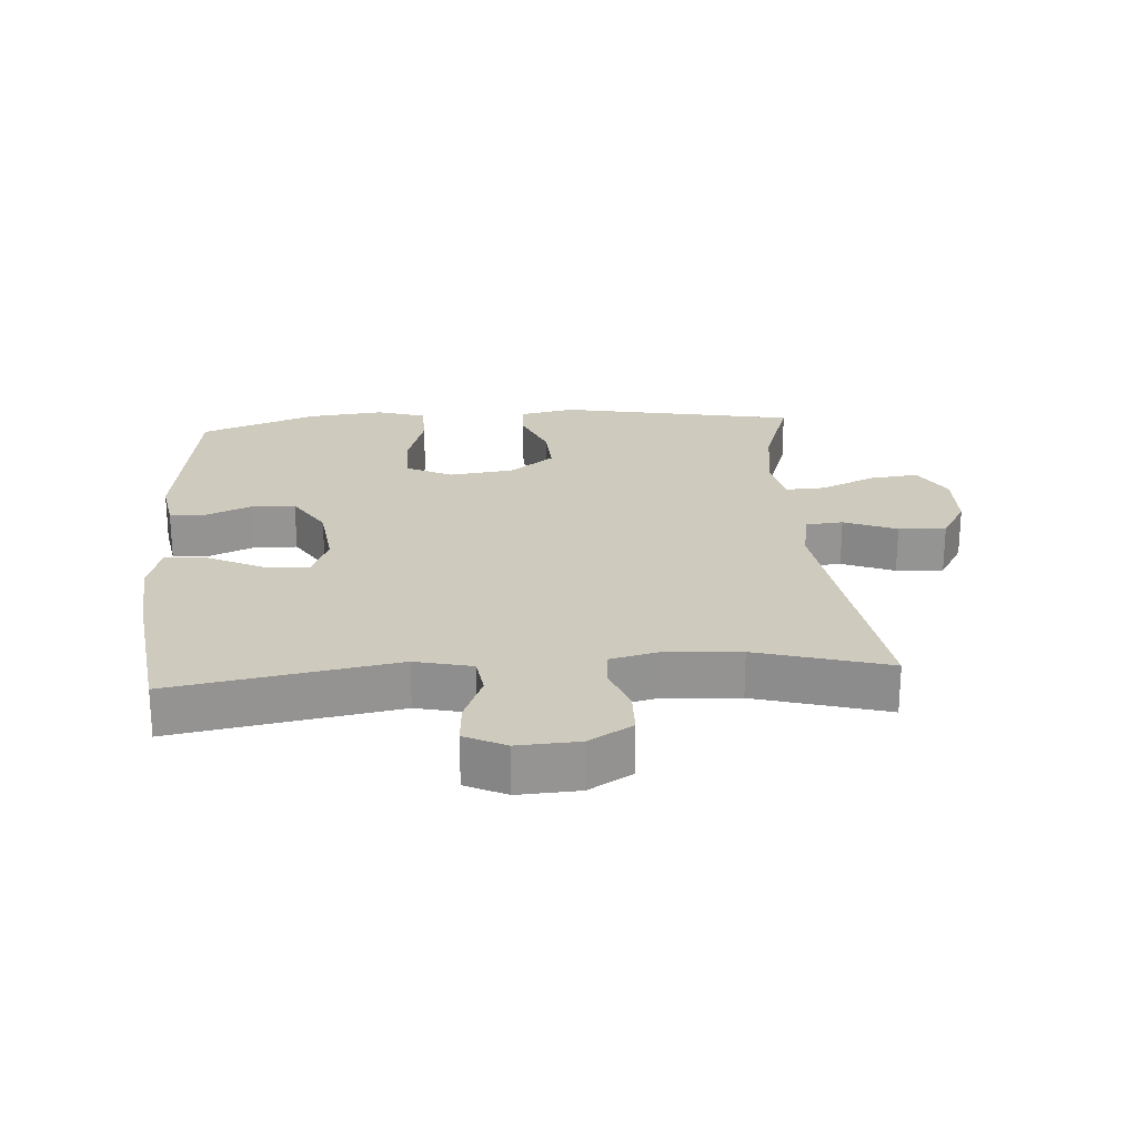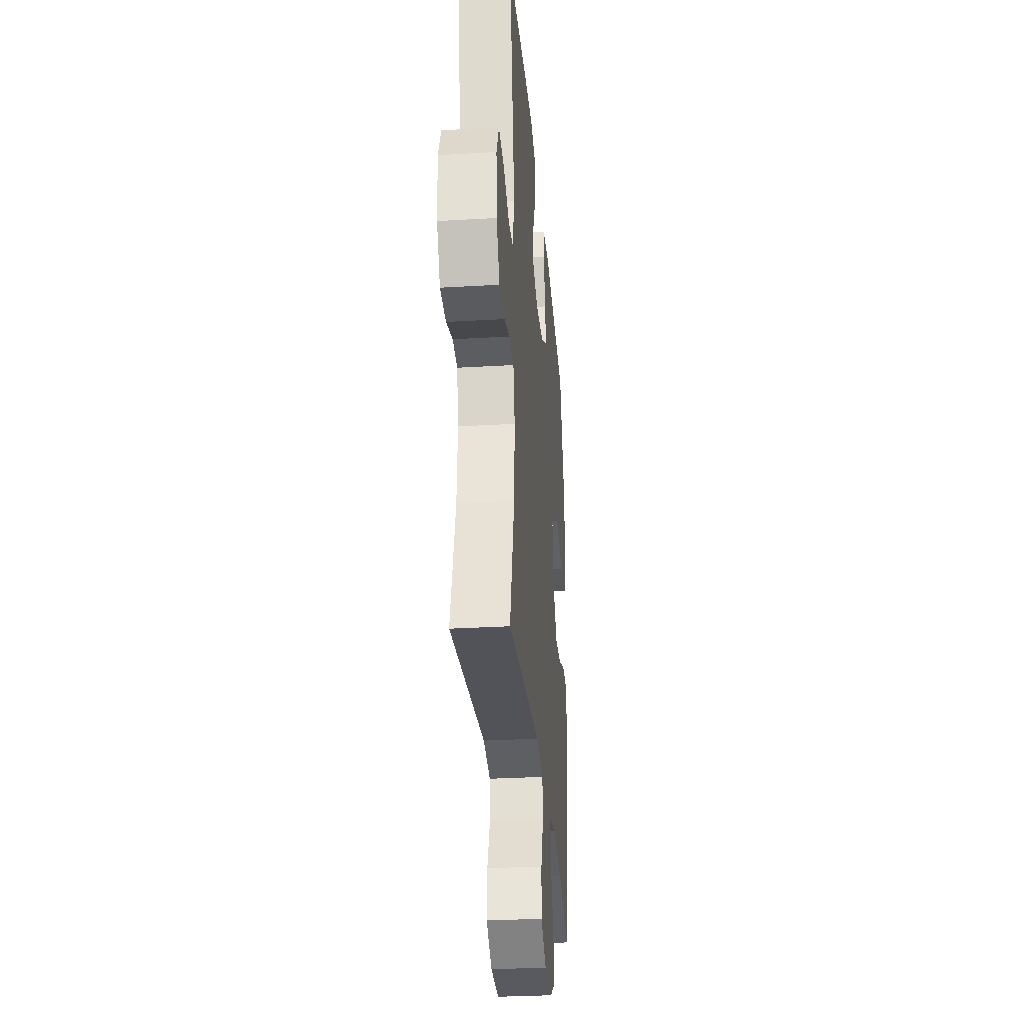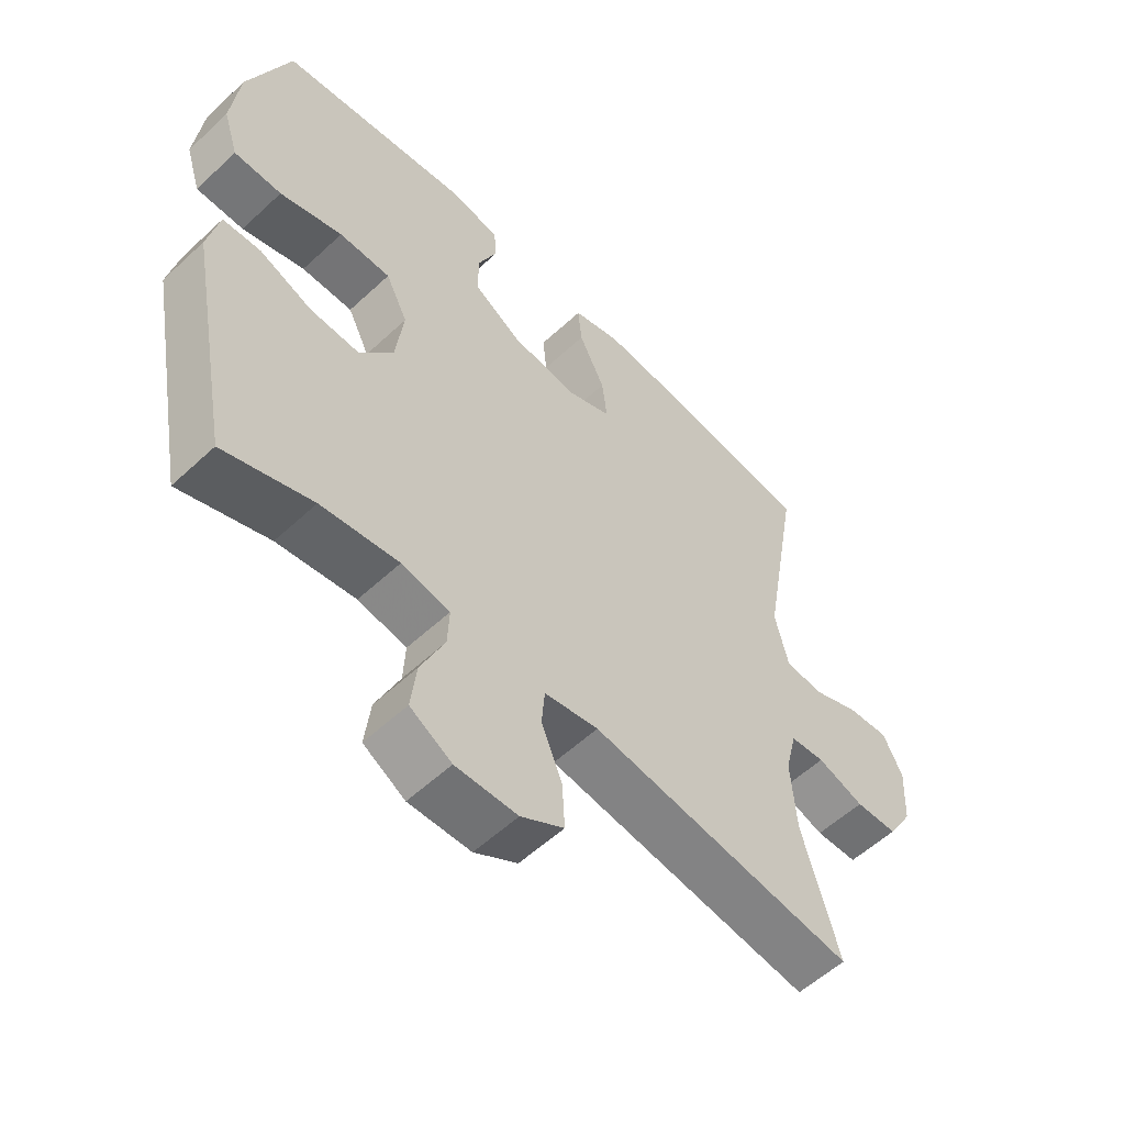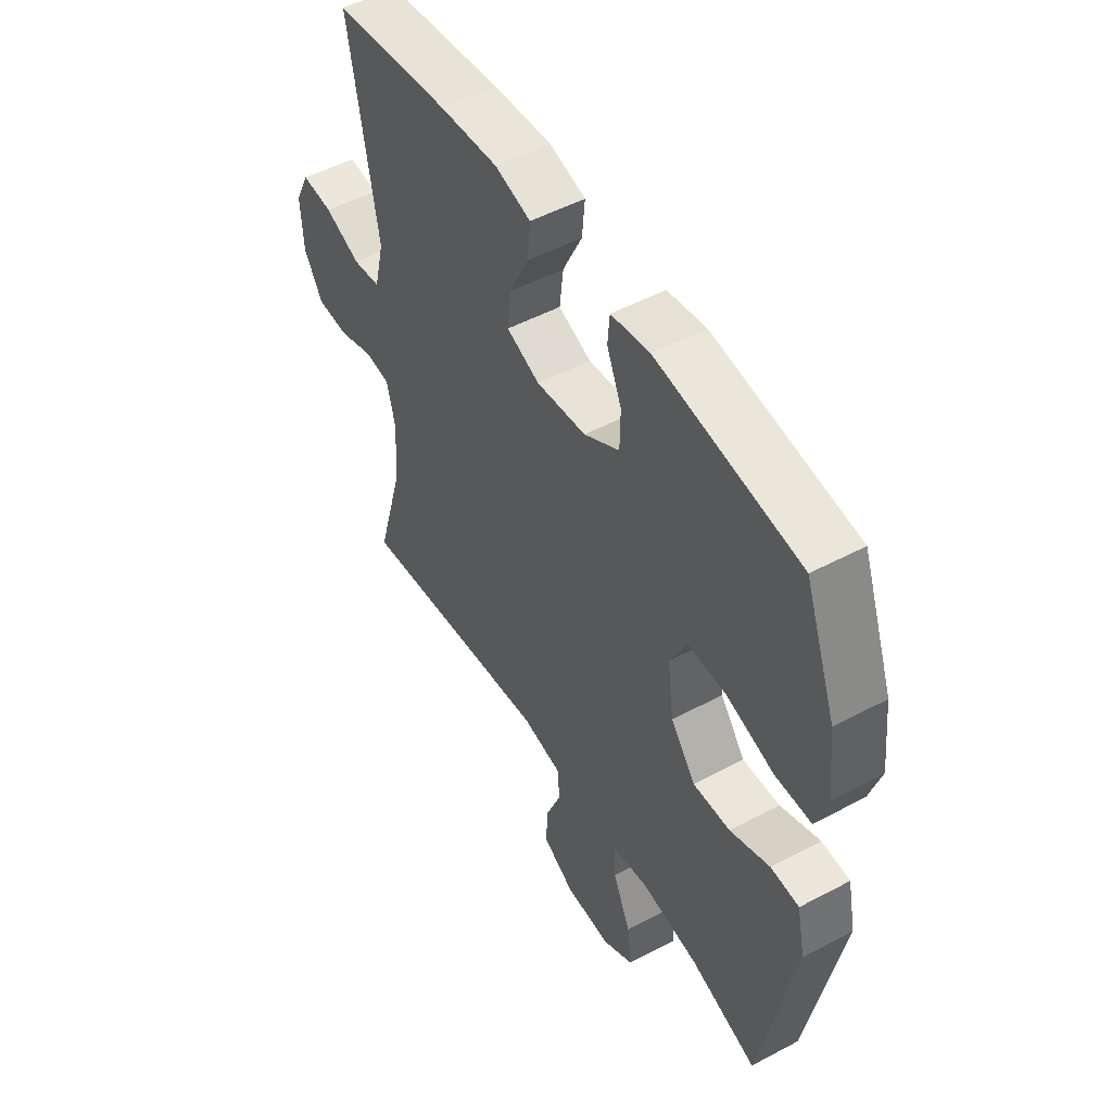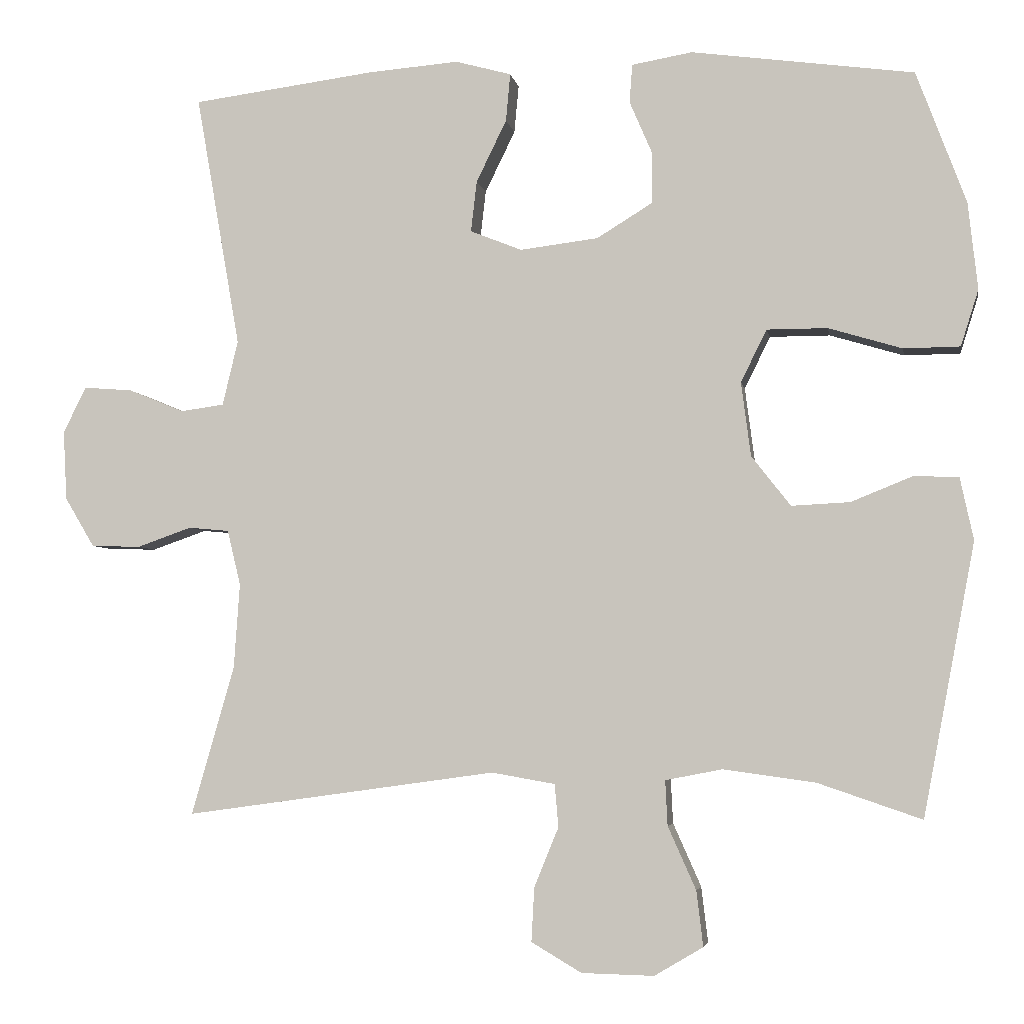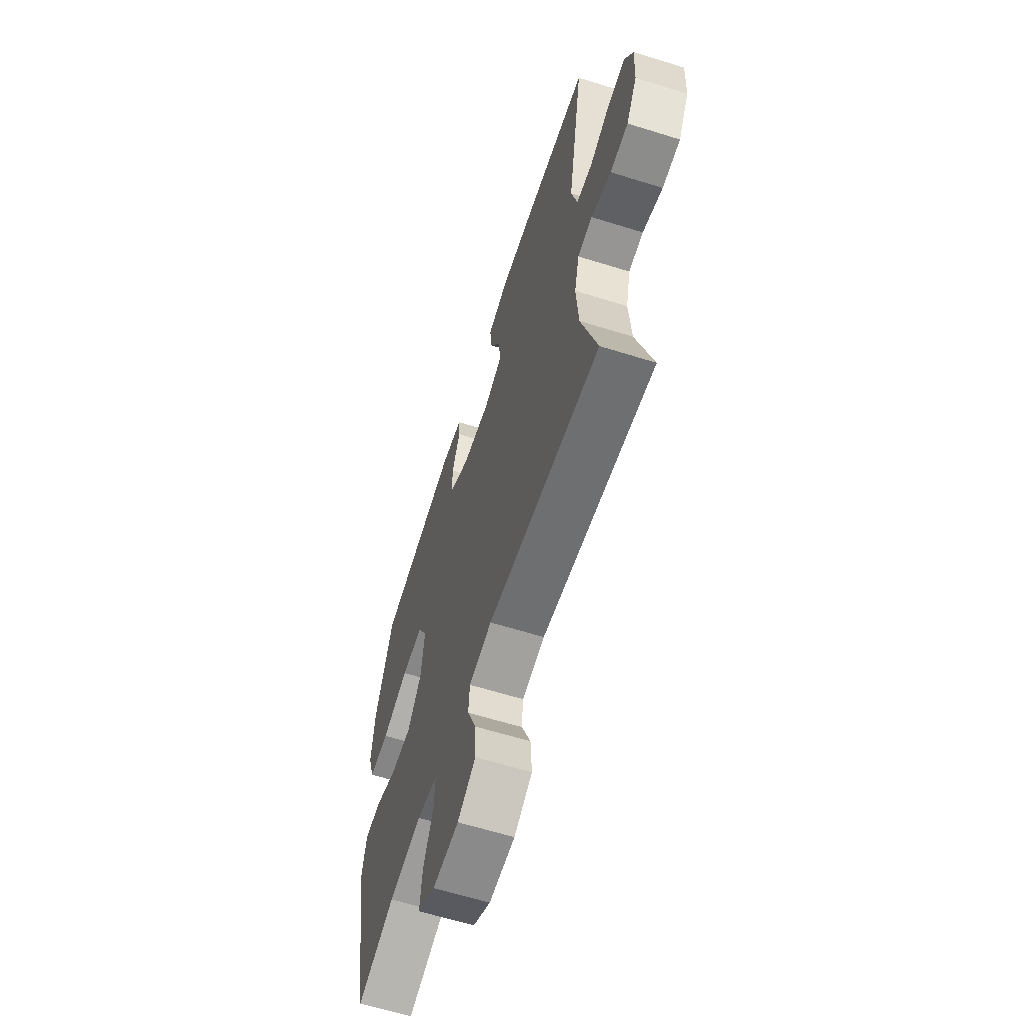
<metadata>
{"format":"obj","ext":"obj","renderer":"f3d","projection":"perspective","resolution":1024,"background":"white","views":[{"elev":23.2,"azim":85.9,"up":"+Y"},{"elev":-30.7,"azim":94.8,"up":"+Z"},{"elev":-56.3,"azim":-45.8,"up":"+Z"},{"elev":50.8,"azim":-120.2,"up":"+Z"},{"elev":-4.2,"azim":-170.3,"up":"+Z"},{"elev":-62.4,"azim":72.4,"up":"+Z"}]}
</metadata>
<code>
v 0.5 0.07 0.5
v 0.44 0.07 0.157
v 0.461 0.07 0.069
v 0.52 0.07 0.061
v 0.596 0.07 0.092
v 0.662 0.07 0.097
v 0.693 0.07 0.034
v 0.688 0.07 -0.06
v 0.648 0.07 -0.127
v 0.581 0.07 -0.129
v 0.507 0.07 -0.103
v 0.452 0.07 -0.108
v 0.434 0.07 -0.183
v 0.442 0.07 -0.298
v 0.5 0.07 -0.5
v 0.078 0.07 -0.441
v -0.008 0.07 -0.456
v -0.013 0.07 -0.514
v 0.02 0.07 -0.595
v 0.024 0.07 -0.668
v -0.044 0.07 -0.708
v -0.142 0.07 -0.71
v -0.208 0.07 -0.671
v -0.199 0.07 -0.596
v -0.161 0.07 -0.511
v -0.158 0.07 -0.45
v -0.235 0.07 -0.435
v -0.359 0.07 -0.452
v -0.5 0.07 -0.5
v -0.57 0.07 -0.132
v -0.552 0.07 -0.048
v -0.492 0.07 -0.045
v -0.408 0.07 -0.079
v -0.329 0.07 -0.083
v -0.276 0.07 -0.015
v -0.263 0.07 0.085
v -0.298 0.07 0.156
v -0.38 0.07 0.156
v -0.48 0.07 0.126
v -0.556 0.07 0.127
v -0.58 0.07 0.203
v -0.567 0.07 0.321
v -0.5 0.07 0.5
v -0.199 0.07 0.541
v -0.117 0.07 0.527
v -0.113 0.07 0.475
v -0.144 0.07 0.403
v -0.143 0.07 0.334
v -0.068 0.07 0.288
v 0.038 0.07 0.275
v 0.108 0.07 0.303
v 0.1 0.07 0.372
v 0.059 0.07 0.456
v 0.053 0.07 0.521
v 0.129 0.07 0.542
v 0.253 0.07 0.532
v 0.5 0 0.5
v 0.44 0 0.157
v 0.461 0 0.069
v 0.52 0 0.061
v 0.596 0 0.092
v 0.662 0 0.097
v 0.693 0 0.034
v 0.688 0 -0.06
v 0.648 0 -0.127
v 0.581 0 -0.129
v 0.507 0 -0.103
v 0.452 0 -0.108
v 0.434 0 -0.183
v 0.442 0 -0.298
v 0.5 0 -0.5
v 0.078 0 -0.441
v -0.008 0 -0.456
v -0.013 0 -0.514
v 0.02 0 -0.595
v 0.024 0 -0.668
v -0.044 0 -0.708
v -0.142 0 -0.71
v -0.208 0 -0.671
v -0.199 0 -0.596
v -0.161 0 -0.511
v -0.158 0 -0.45
v -0.235 0 -0.435
v -0.359 0 -0.452
v -0.5 0 -0.5
v -0.57 0 -0.132
v -0.552 0 -0.048
v -0.492 0 -0.045
v -0.408 0 -0.079
v -0.329 0 -0.083
v -0.276 0 -0.015
v -0.263 0 0.085
v -0.298 0 0.156
v -0.38 0 0.156
v -0.48 0 0.126
v -0.556 0 0.127
v -0.58 0 0.203
v -0.567 0 0.321
v -0.5 0 0.5
v -0.199 0 0.541
v -0.117 0 0.527
v -0.113 0 0.475
v -0.144 0 0.403
v -0.143 0 0.334
v -0.068 0 0.288
v 0.038 0 0.275
v 0.108 0 0.303
v 0.1 0 0.372
v 0.059 0 0.456
v 0.053 0 0.521
v 0.129 0 0.542
v 0.253 0 0.532
f 55 56 1 2
f 52 53 54 55
f 51 52 55 2
f 50 51 2 3
f 49 50 3
f 44 45 46 47
f 44 47 48
f 43 44 48
f 42 43 48 49
f 38 39 40 41
f 37 38 41 42
f 30 31 32 33
f 28 29 30 33
f 27 28 33 34
f 26 27 34 35
f 22 23 24 25
f 22 25 26
f 21 22 26
f 18 19 20 21
f 17 18 21 26
f 16 17 26 35
f 14 15 16 35
f 8 9 10 11
f 8 11 12
f 7 8 12
f 4 5 6 7
f 3 4 7 12
f 37 42 49 3
f 13 14 35 36
f 13 36 37
f 3 12 13 37
f 58 57 112 111
f 111 110 109 108
f 58 111 108 107
f 59 58 107 106
f 59 106 105
f 103 102 101 100
f 104 103 100
f 104 100 99
f 105 104 99 98
f 97 96 95 94
f 98 97 94 93
f 89 88 87 86
f 89 86 85 84
f 90 89 84 83
f 91 90 83 82
f 81 80 79 78
f 82 81 78
f 82 78 77
f 77 76 75 74
f 82 77 74 73
f 91 82 73 72
f 91 72 71 70
f 67 66 65 64
f 68 67 64
f 68 64 63
f 63 62 61 60
f 68 63 60 59
f 59 105 98 93
f 92 91 70 69
f 93 92 69
f 93 69 68 59
f 1 57 58 2
f 2 58 59 3
f 3 59 60 4
f 4 60 61 5
f 5 61 62 6
f 6 62 63 7
f 7 63 64 8
f 8 64 65 9
f 9 65 66 10
f 10 66 67 11
f 11 67 68 12
f 12 68 69 13
f 13 69 70 14
f 14 70 71 15
f 15 71 72 16
f 16 72 73 17
f 17 73 74 18
f 18 74 75 19
f 19 75 76 20
f 20 76 77 21
f 21 77 78 22
f 22 78 79 23
f 23 79 80 24
f 24 80 81 25
f 25 81 82 26
f 26 82 83 27
f 27 83 84 28
f 28 84 85 29
f 29 85 86 30
f 30 86 87 31
f 31 87 88 32
f 32 88 89 33
f 33 89 90 34
f 34 90 91 35
f 35 91 92 36
f 36 92 93 37
f 37 93 94 38
f 38 94 95 39
f 39 95 96 40
f 40 96 97 41
f 41 97 98 42
f 42 98 99 43
f 43 99 100 44
f 44 100 101 45
f 45 101 102 46
f 46 102 103 47
f 47 103 104 48
f 48 104 105 49
f 49 105 106 50
f 50 106 107 51
f 51 107 108 52
f 52 108 109 53
f 53 109 110 54
f 54 110 111 55
f 55 111 112 56
f 56 112 57 1

</code>
